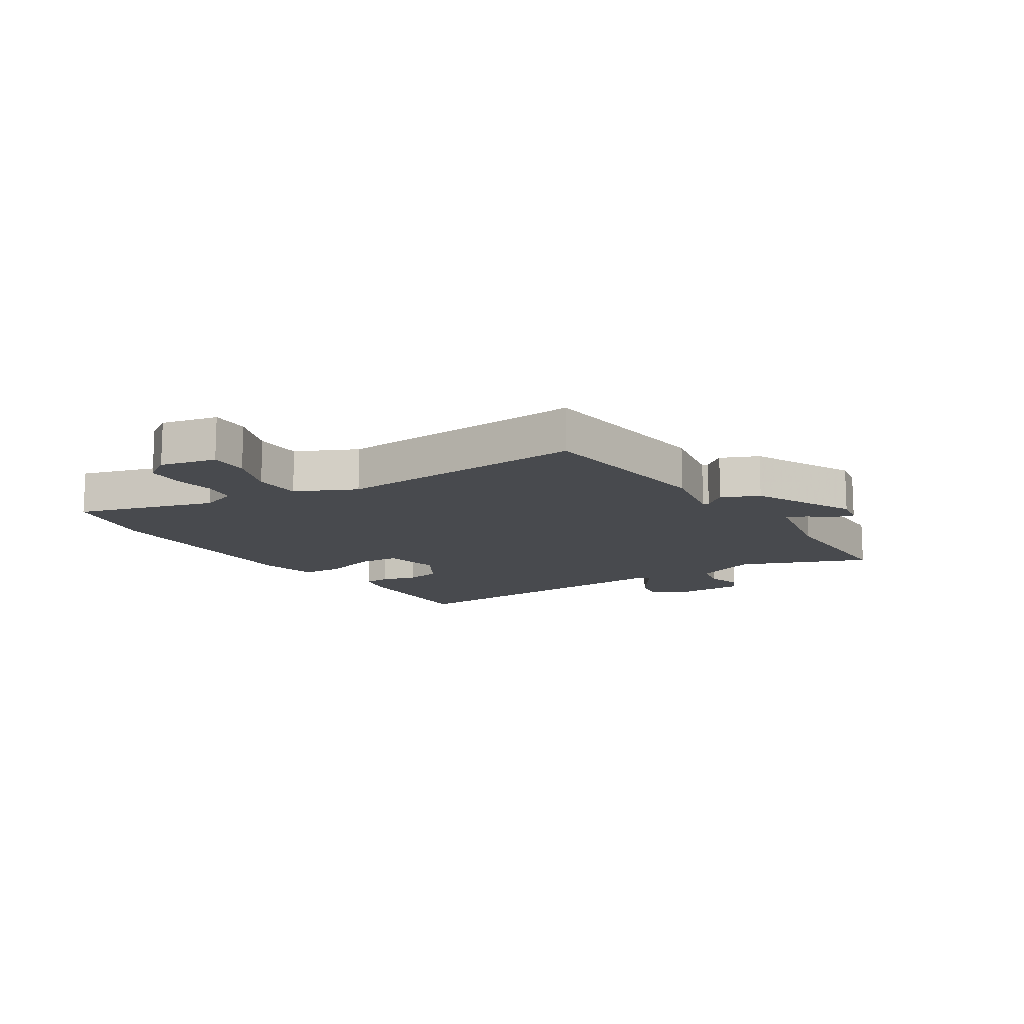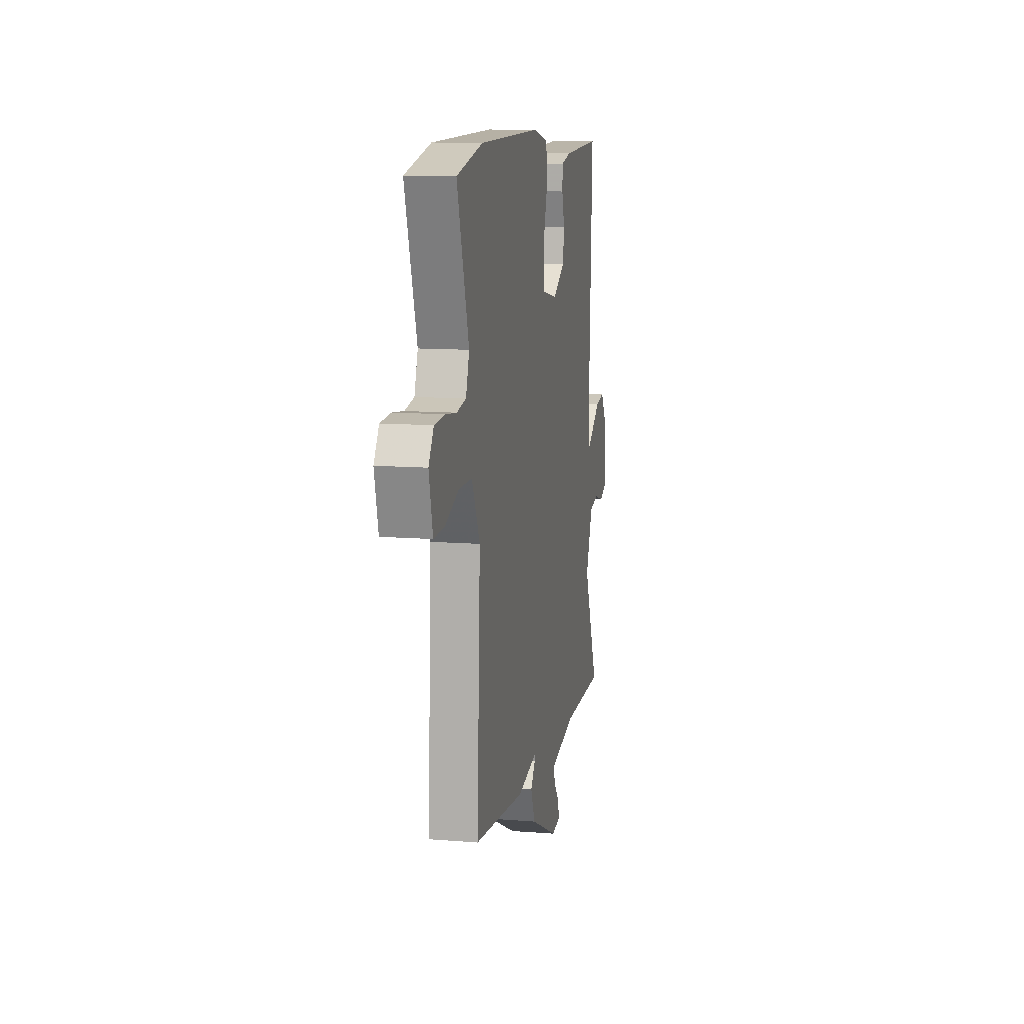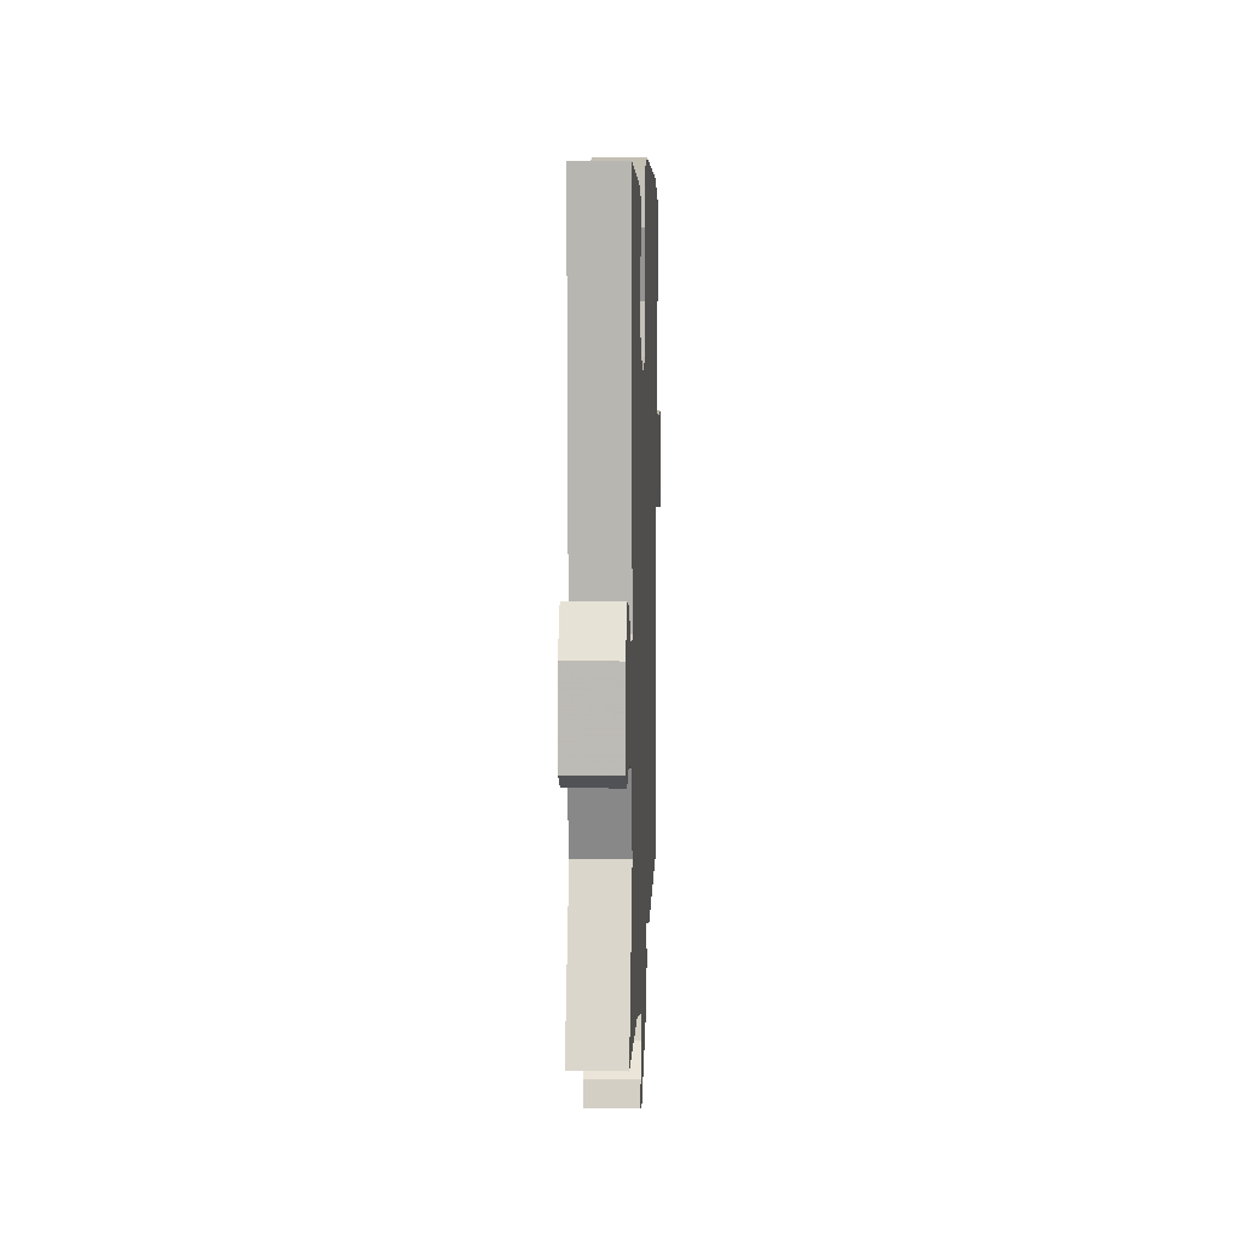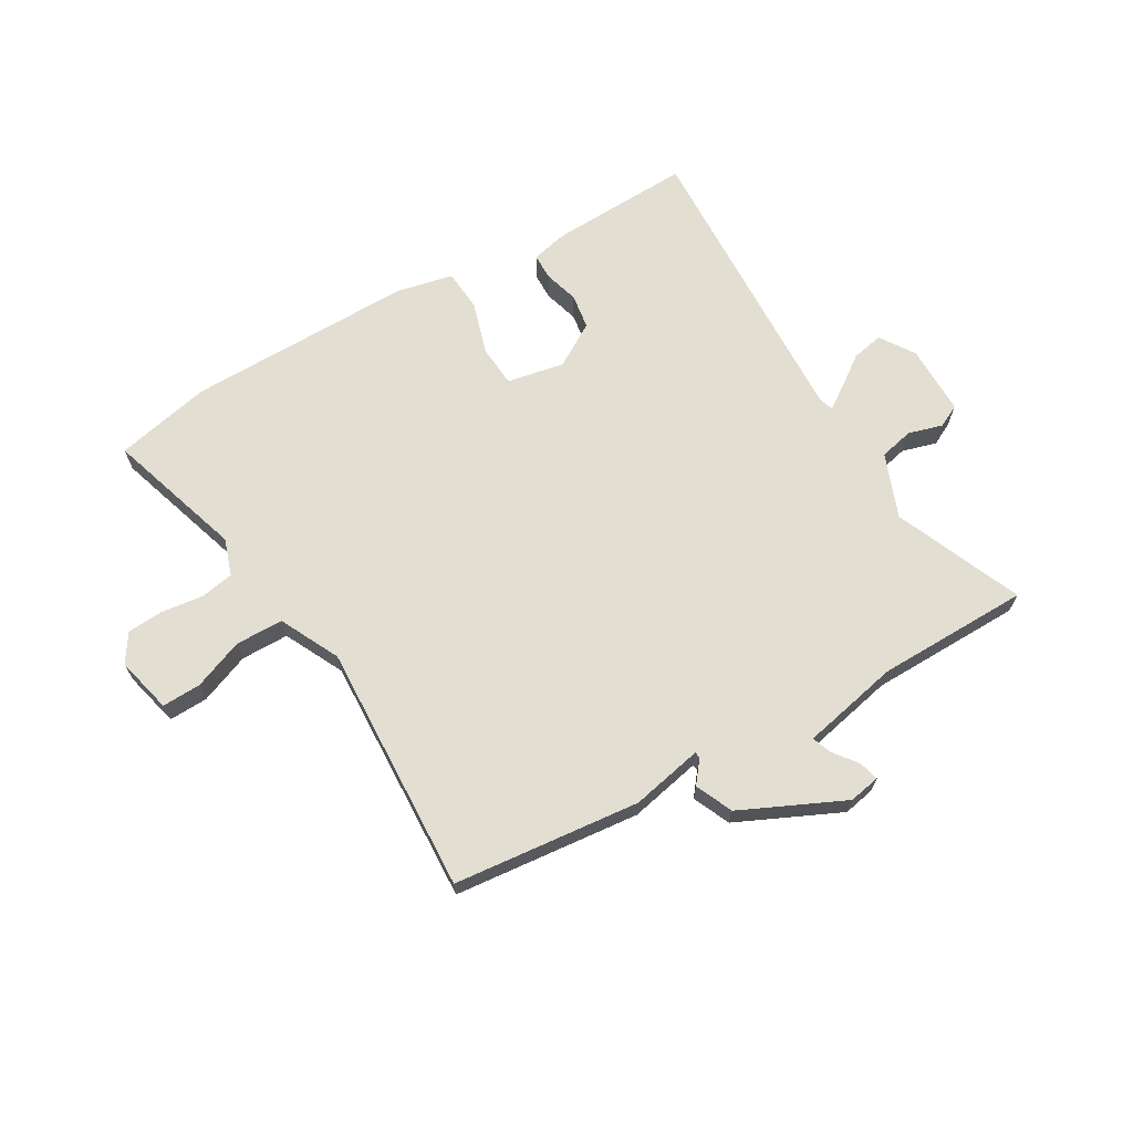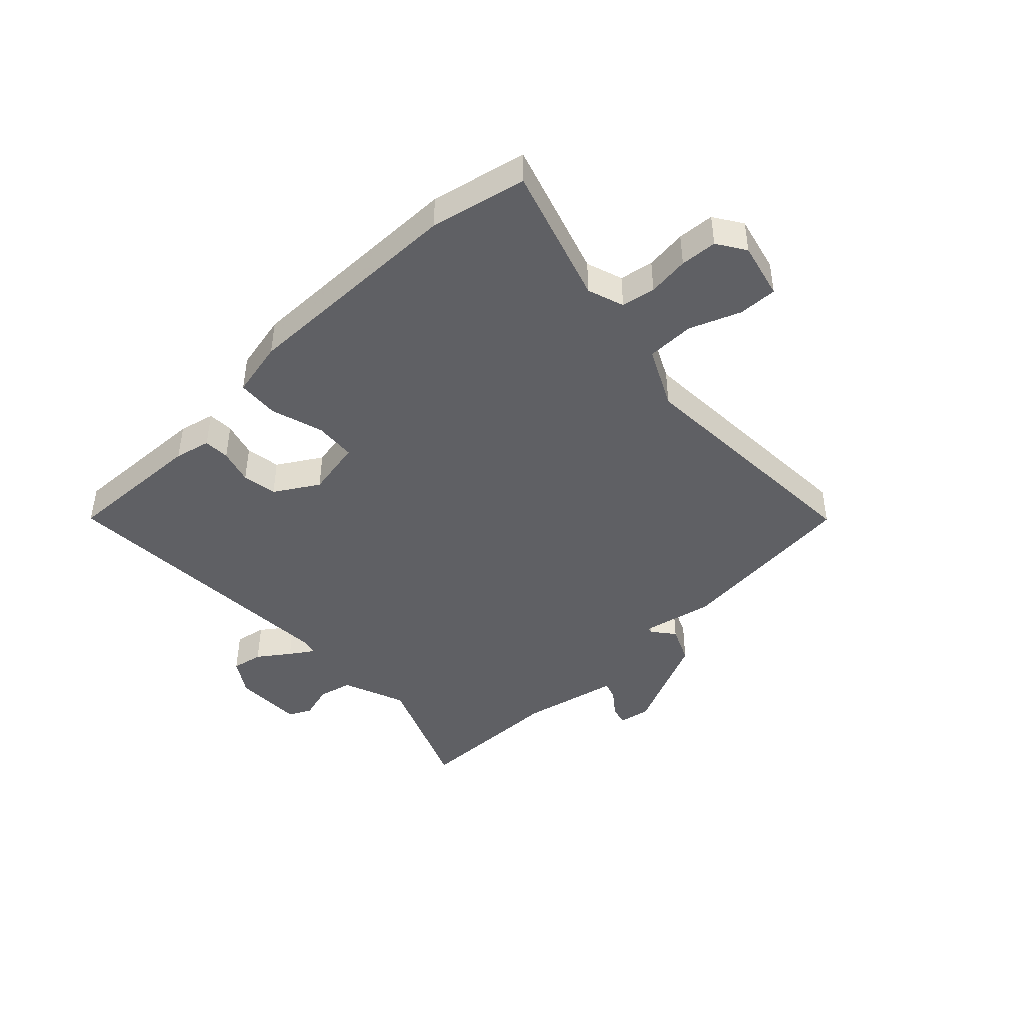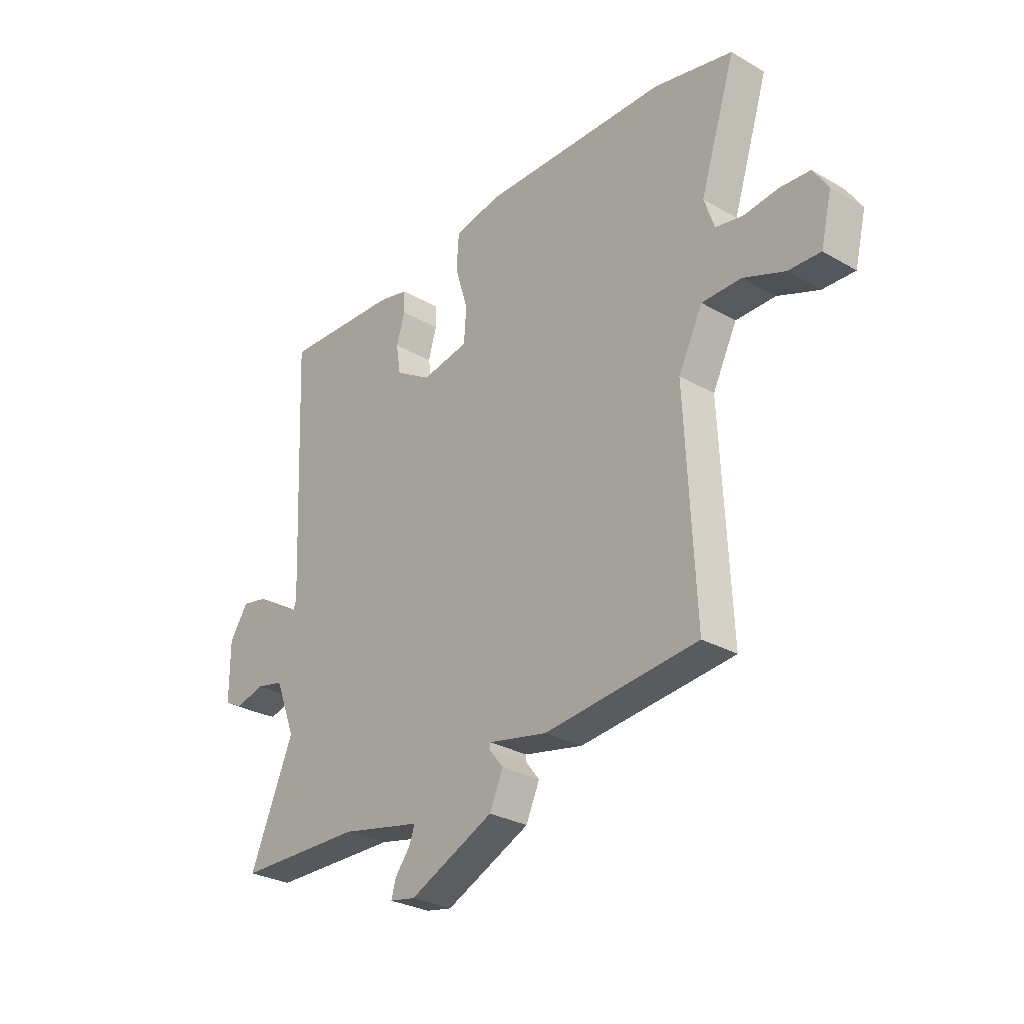
<metadata>
{"format":"obj","ext":"obj","renderer":"f3d","projection":"perspective","resolution":1024,"background":"white","views":[{"elev":-13.1,"azim":123.6,"up":"+Y"},{"elev":11.6,"azim":101.1,"up":"+Z"},{"elev":5.6,"azim":-87.7,"up":"+Z"},{"elev":67.6,"azim":149.7,"up":"+Y"},{"elev":-44.1,"azim":43.6,"up":"+Y"},{"elev":-28.8,"azim":49.3,"up":"+Z"}]}
</metadata>
<code>
v -0.303 0.07 -0.502
v -0.562 0.07 -0.499
v -0.472 0.07 -0.283
v -0.514 0.07 -0.175
v -0.572 0.07 -0.162
v -0.63 0.07 -0.179
v -0.668 0.07 -0.16
v -0.668 0.07 -0.041
v -0.63 0.07 0.017
v -0.577 0.07 0.007
v -0.524 0.07 -0.031
v -0.485 0.07 -0.057
v -0.477 0.07 -0.032
v -0.499 0.07 0.478
v -0.259 0.07 0.469
v -0.198 0.07 0.455
v -0.197 0.07 0.411
v -0.214 0.07 0.352
v -0.205 0.07 0.293
v -0.131 0.07 0.248
v -0.034 0.07 0.267
v -0.029 0.07 0.337
v -0.056 0.07 0.426
v -0.051 0.07 0.497
v 0.045 0.07 0.518
v 0.43 0.07 0.515
v 0.592 0.07 0.48
v 0.519 0.07 0.248
v 0.54 0.07 0.186
v 0.597 0.07 0.176
v 0.667 0.07 0.185
v 0.729 0.07 0.181
v 0.76 0.07 0.133
v 0.737 0.07 0.038
v 0.671 0.07 0.04
v 0.586 0.07 0.073
v 0.505 0.07 0.072
v 0.455 0.07 -0.029
v 0.475 0.07 -0.454
v 0.159 0.07 -0.487
v 0.038 0.07 -0.462
v 0.036 0.07 -0.472
v 0.066 0.07 -0.51
v 0.038 0.07 -0.573
v -0.136 0.07 -0.654
v -0.189 0.07 -0.644
v -0.18 0.07 -0.61
v -0.149 0.07 -0.57
v -0.137 0.07 -0.537
v -0.181 0.07 -0.528
v -0.303 0 -0.502
v -0.562 0 -0.499
v -0.472 0 -0.283
v -0.514 0 -0.175
v -0.572 0 -0.162
v -0.63 0 -0.179
v -0.668 0 -0.16
v -0.668 0 -0.041
v -0.63 0 0.017
v -0.577 0 0.007
v -0.524 0 -0.031
v -0.485 0 -0.057
v -0.477 0 -0.032
v -0.499 0 0.478
v -0.259 0 0.469
v -0.198 0 0.455
v -0.197 0 0.411
v -0.214 0 0.352
v -0.205 0 0.293
v -0.131 0 0.248
v -0.034 0 0.267
v -0.029 0 0.337
v -0.056 0 0.426
v -0.051 0 0.497
v 0.045 0 0.518
v 0.43 0 0.515
v 0.592 0 0.48
v 0.519 0 0.248
v 0.54 0 0.186
v 0.597 0 0.176
v 0.667 0 0.185
v 0.729 0 0.181
v 0.76 0 0.133
v 0.737 0 0.038
v 0.671 0 0.04
v 0.586 0 0.073
v 0.505 0 0.072
v 0.455 0 -0.029
v 0.475 0 -0.454
v 0.159 0 -0.487
v 0.038 0 -0.462
v 0.036 0 -0.472
v 0.066 0 -0.51
v 0.038 0 -0.573
v -0.136 0 -0.654
v -0.189 0 -0.644
v -0.18 0 -0.61
v -0.149 0 -0.57
v -0.137 0 -0.537
v -0.181 0 -0.528
f 49 50 1
f 45 46 47 48
f 45 48 49
f 42 43 44 45
f 41 42 45 49
f 38 39 40 41
f 37 38 41 49
f 33 34 35 36
f 33 36 37
f 30 31 32 33
f 29 30 33 37
f 28 29 37 49
f 22 23 24 25
f 21 22 25 26
f 15 16 17 18
f 13 14 15 18
f 12 13 18 19
f 8 9 10 11
f 8 11 12
f 5 6 7 8
f 4 5 8 12
f 3 4 12 19
f 1 2 3 19
f 21 26 27 28
f 20 21 28 49
f 1 19 20 49
f 51 100 99
f 98 97 96 95
f 99 98 95
f 95 94 93 92
f 99 95 92 91
f 91 90 89 88
f 99 91 88 87
f 86 85 84 83
f 87 86 83
f 83 82 81 80
f 87 83 80 79
f 99 87 79 78
f 75 74 73 72
f 76 75 72 71
f 68 67 66 65
f 68 65 64 63
f 69 68 63 62
f 61 60 59 58
f 62 61 58
f 58 57 56 55
f 62 58 55 54
f 69 62 54 53
f 69 53 52 51
f 78 77 76 71
f 99 78 71 70
f 99 70 69 51
f 1 51 52 2
f 2 52 53 3
f 3 53 54 4
f 4 54 55 5
f 5 55 56 6
f 6 56 57 7
f 7 57 58 8
f 8 58 59 9
f 9 59 60 10
f 10 60 61 11
f 11 61 62 12
f 12 62 63 13
f 13 63 64 14
f 14 64 65 15
f 15 65 66 16
f 16 66 67 17
f 17 67 68 18
f 18 68 69 19
f 19 69 70 20
f 20 70 71 21
f 21 71 72 22
f 22 72 73 23
f 23 73 74 24
f 24 74 75 25
f 25 75 76 26
f 26 76 77 27
f 27 77 78 28
f 28 78 79 29
f 29 79 80 30
f 30 80 81 31
f 31 81 82 32
f 32 82 83 33
f 33 83 84 34
f 34 84 85 35
f 35 85 86 36
f 36 86 87 37
f 37 87 88 38
f 38 88 89 39
f 39 89 90 40
f 40 90 91 41
f 41 91 92 42
f 42 92 93 43
f 43 93 94 44
f 44 94 95 45
f 45 95 96 46
f 46 96 97 47
f 47 97 98 48
f 48 98 99 49
f 49 99 100 50
f 50 100 51 1

</code>
